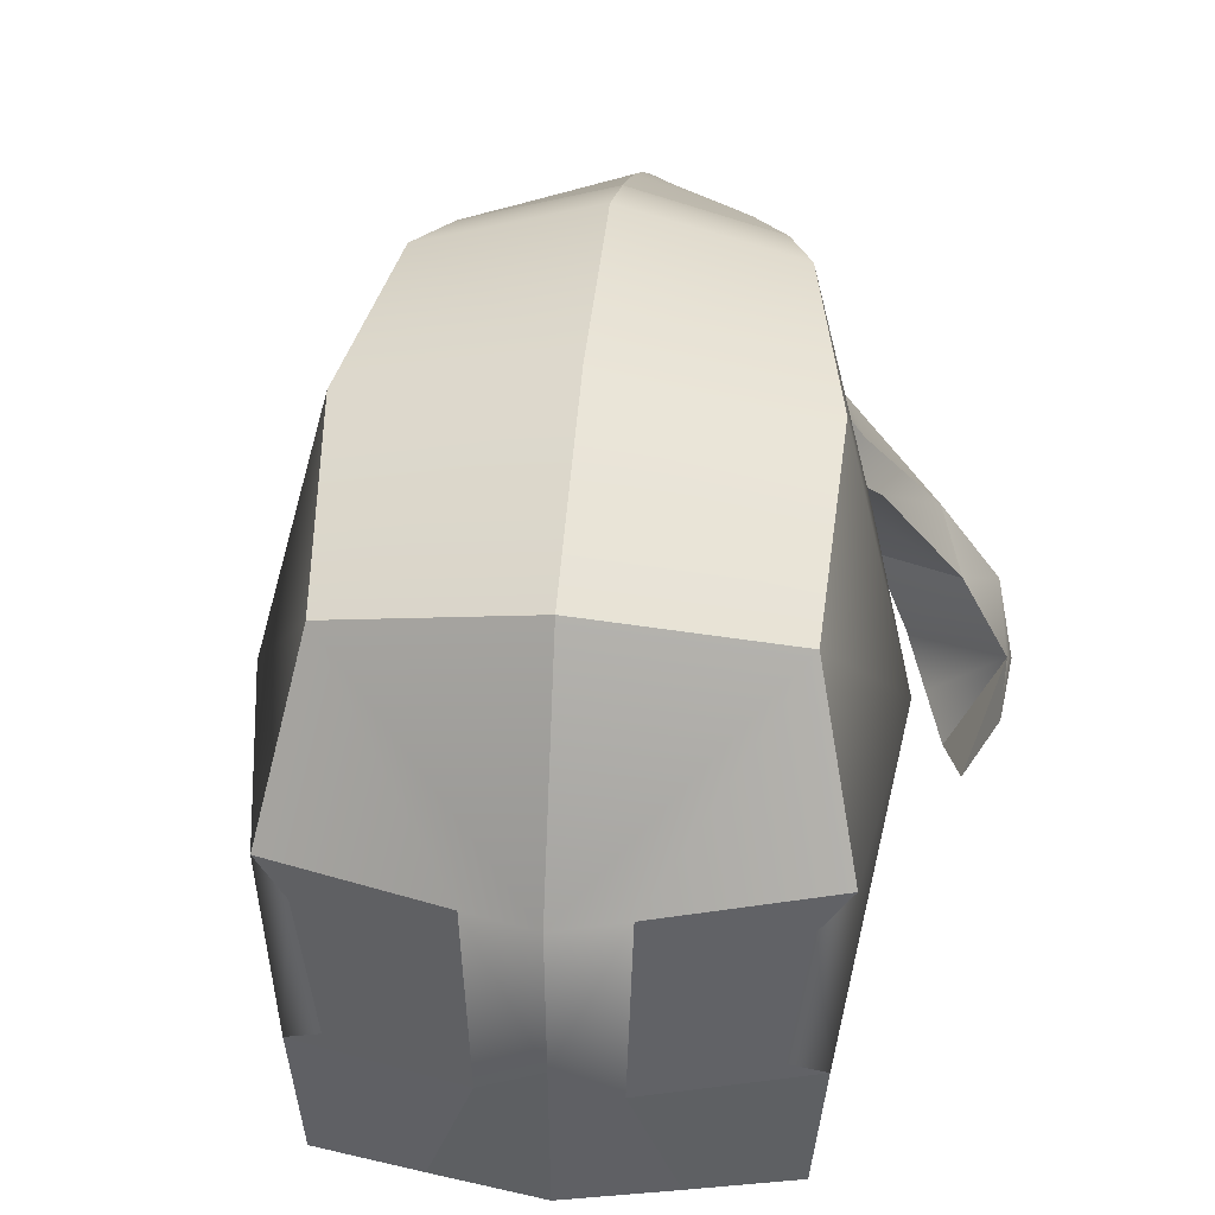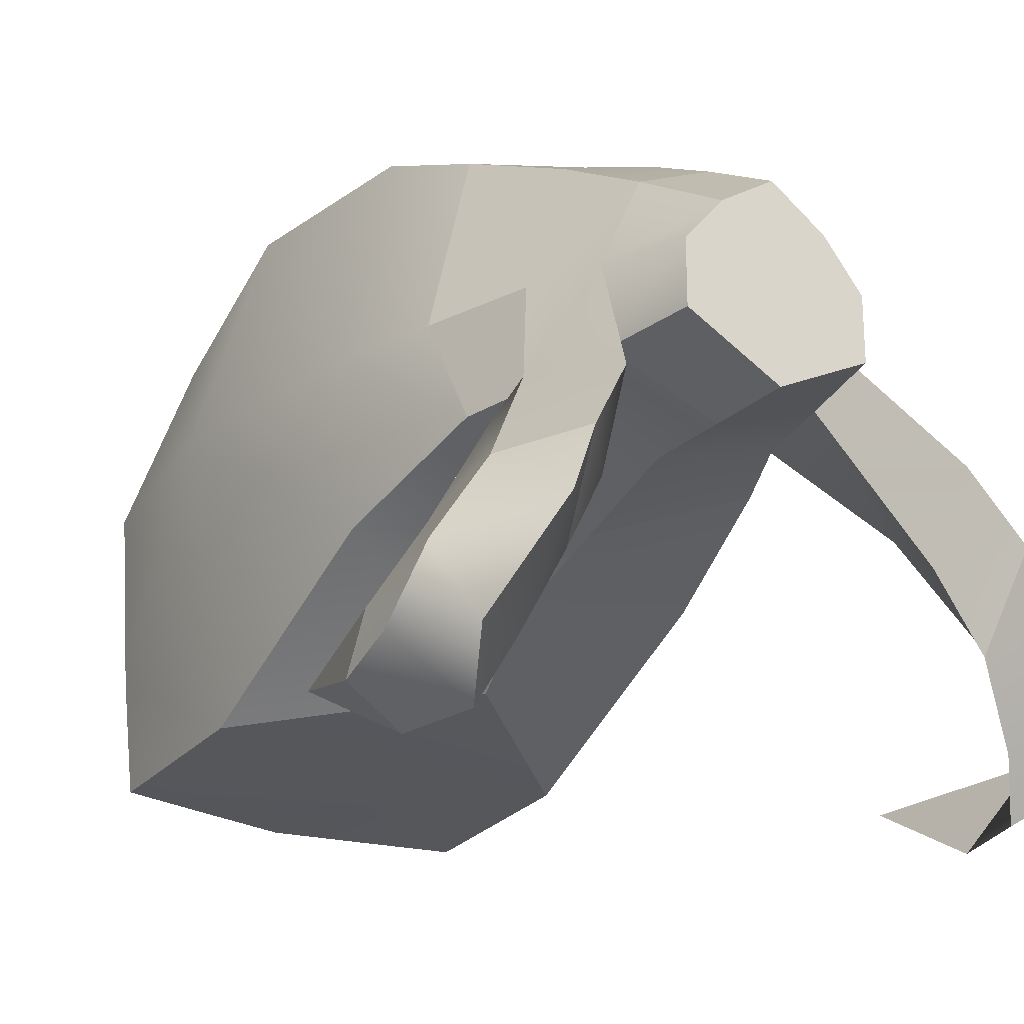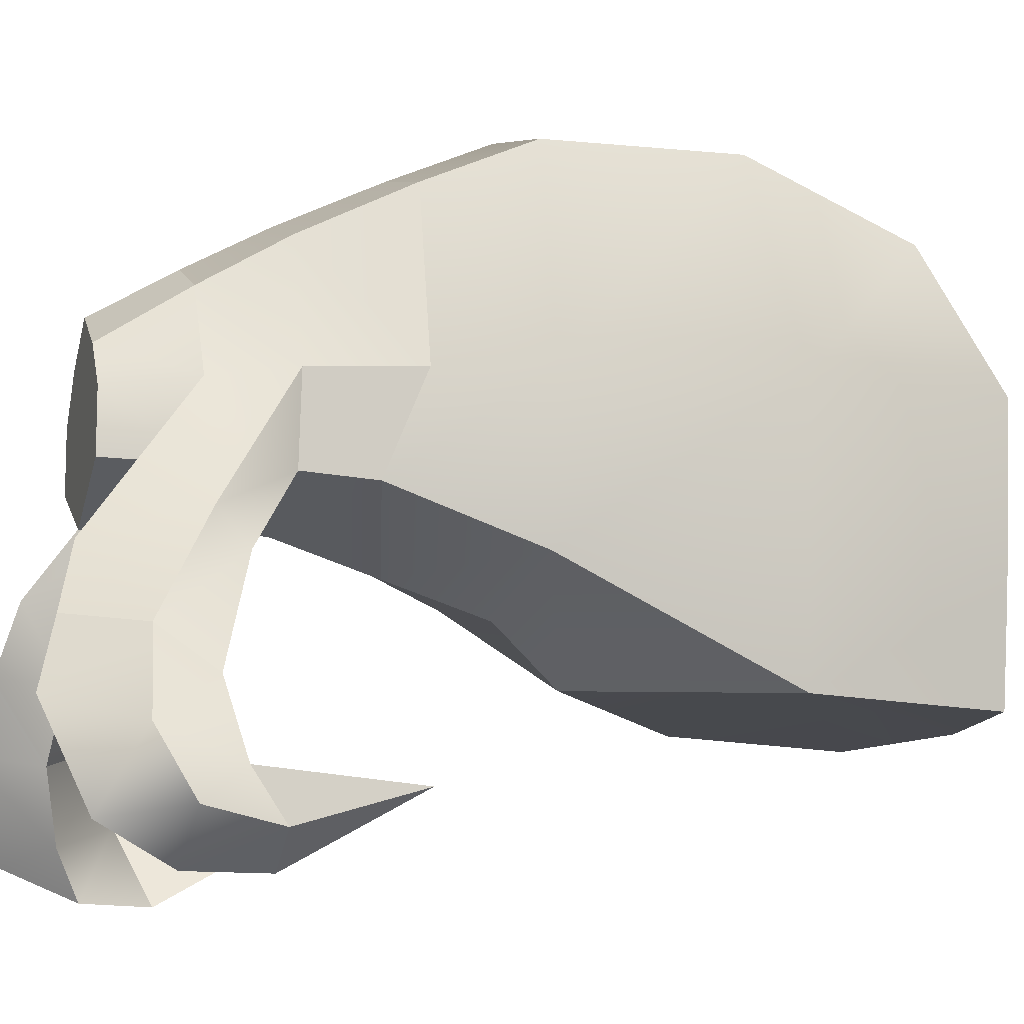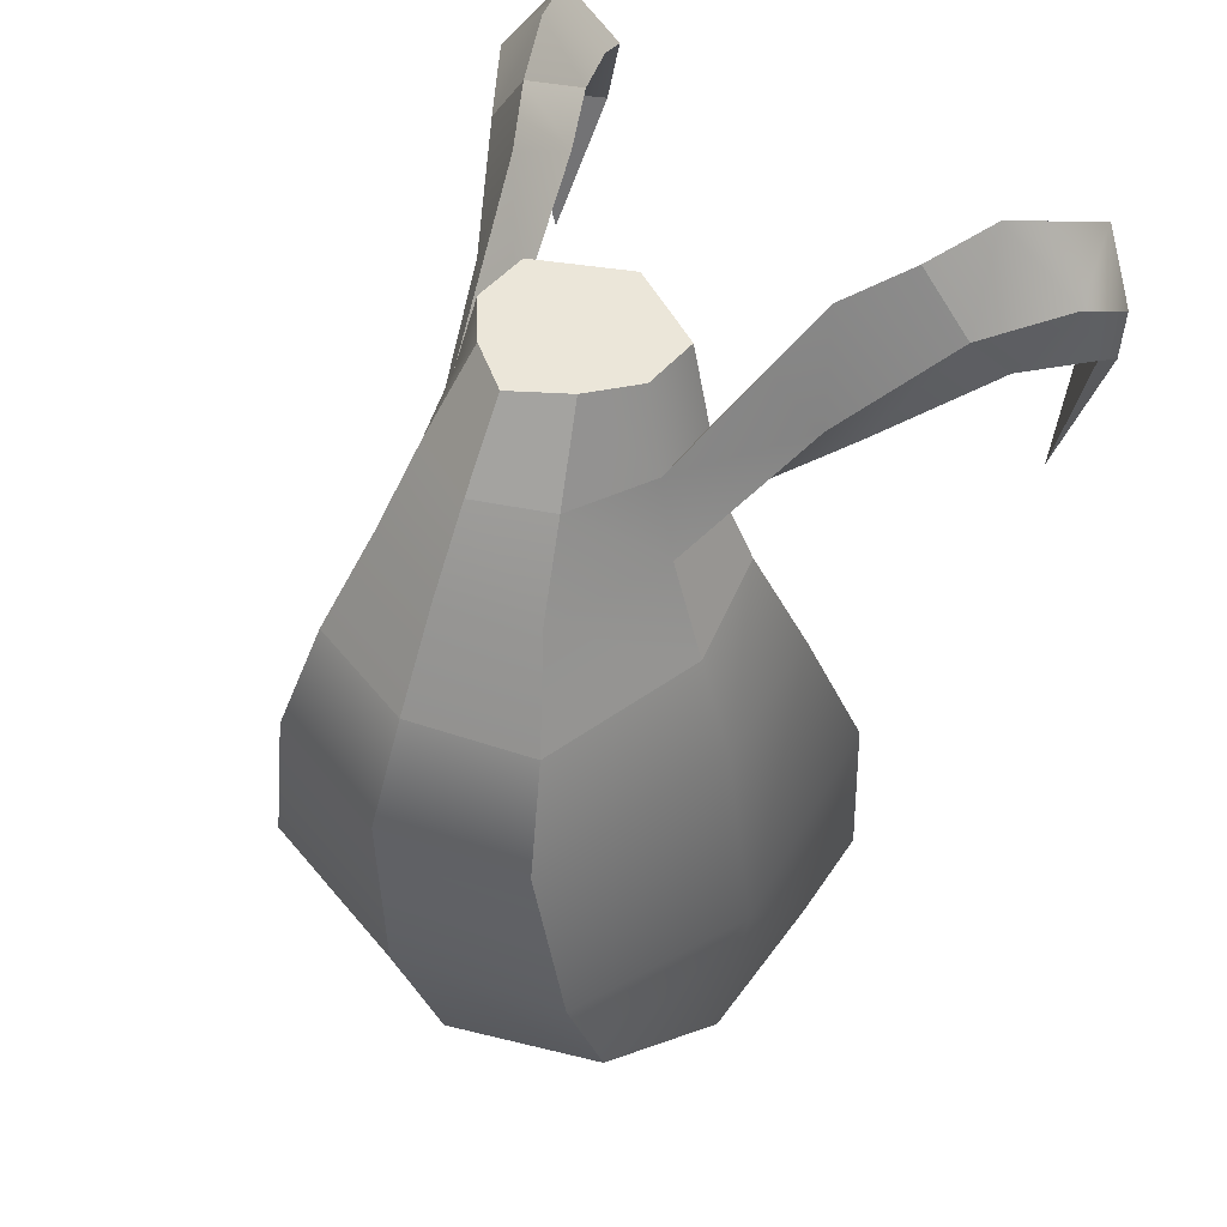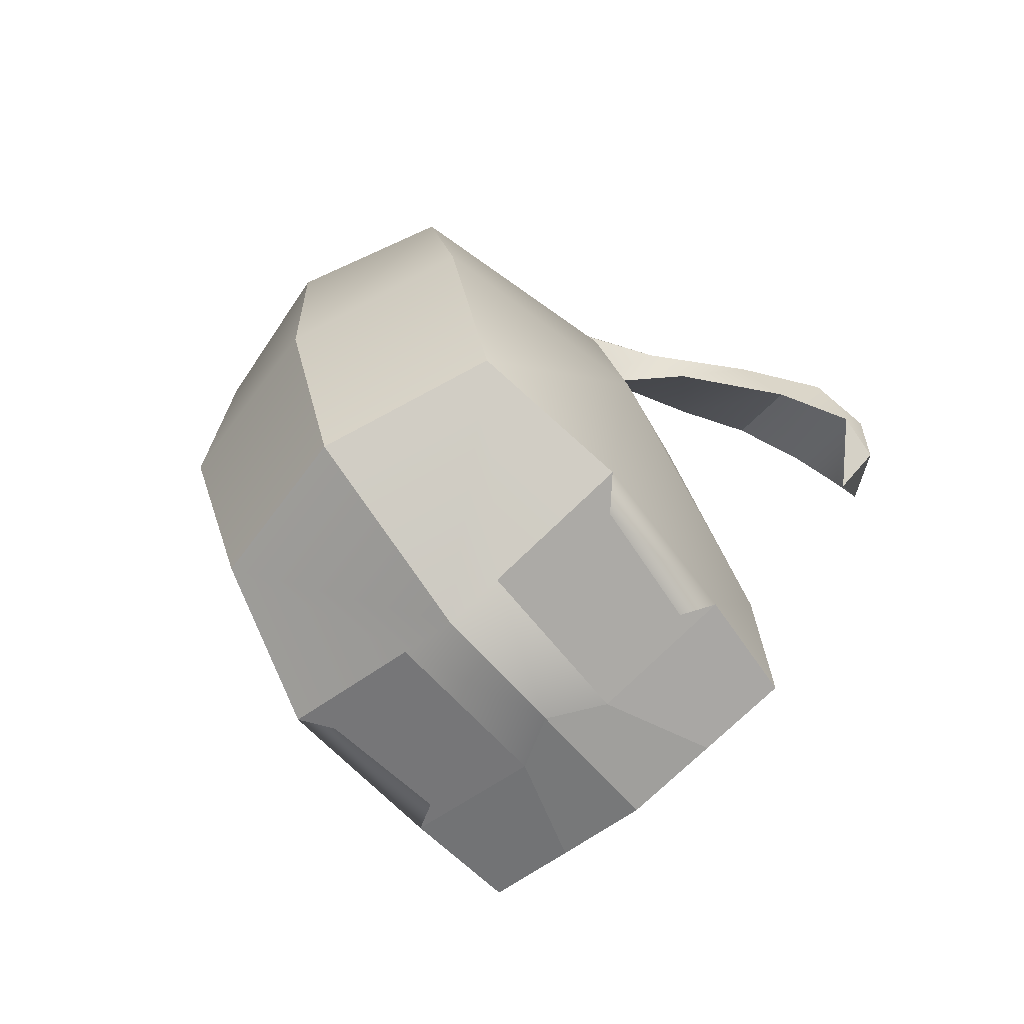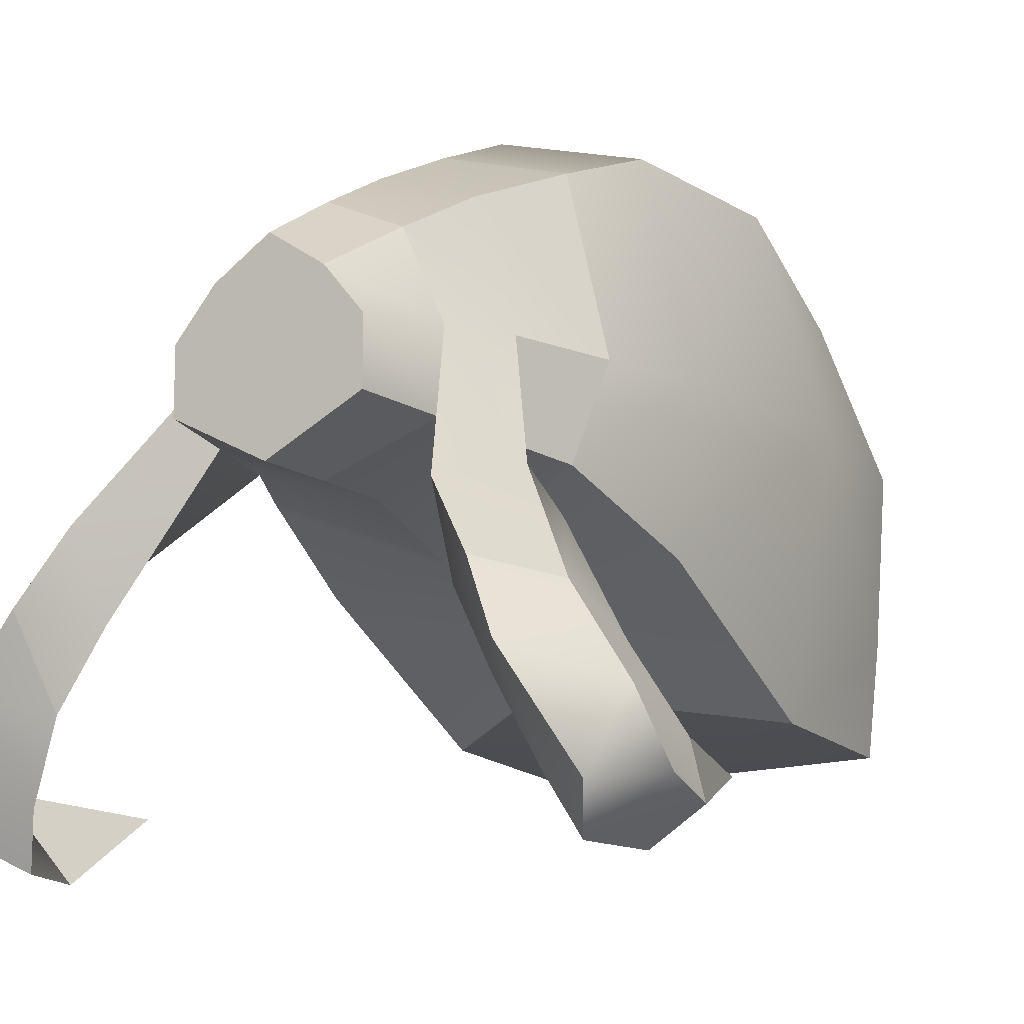
<metadata>
{"format":"obj","ext":"obj","renderer":"f3d","projection":"perspective","resolution":1024,"background":"white","views":[{"elev":37.9,"azim":5.2,"up":"+Z"},{"elev":-24.0,"azim":147.0,"up":"+Z"},{"elev":-10.8,"azim":-107.0,"up":"+Z"},{"elev":46.8,"azim":37.5,"up":"+Y"},{"elev":-68.5,"azim":40.4,"up":"+Y"},{"elev":-13.0,"azim":-150.3,"up":"+Z"}]}
</metadata>
<code>
g default1
v -0.04217 3.318 2.146
v 1.872 3.711 1.65
v -0.04217 7.711 2.965
v 1.629 7.711 2.493
v -0.04217 12 0.7188
v 0.5629 12 0.3156
v 0.9954 12 -0.2088
v -0.04217 12 -1.456
v 0.9954 12 -0.9221
v -0.04217 7.711 -2.191
v 1.988 7.711 -1.783
v -0.04217 2.512 -3.191
v 2 2.93 -3.191
v -0.04217 2.255 0
v 2.257 2.902 0
v 2.235 7.711 0
v -0.04217 6.997 -2.886
v 2 5.046 -3.08
v 2.61 5.225 0
v 1.978 5.643 2.412
v -0.04217 5.44 2.896
v -0.04217 10.09 -1.423
v 1.351 10.09 -1.013
v 1.48 10.09 0
v 1.021 10.09 1.463
v -0.04217 10.09 1.839
v 1.388 8.9 2.005
v -0.04217 8.9 2.429
v 1.67 9.333 -1.128
v -0.04217 8.9 -1.807
v 1.858 8.9 0
v -0.04217 11.05 -1.439
v 1.183 11 -0.9697
v 1.247 11.01 -0.1006
v 0.8095 11.05 0.912
v -0.04217 11.05 1.302
v 2.914 11.46 -4.993
v 3.362 12.3 -4.591
v 3.767 11.44 -4.473
v 3.252 9.225 -4.221
v 2.756 12.73 -3.449
v 2.676 11.75 -4.42
v 3.694 11 -4.114
v 3.592 11.84 -3.754
v 1.903 12.31 -1.89
v 1.839 11.82 -2.759
v 2.336 10.73 -1.986
v 2.141 11.04 -1.542
v 3.104 10.63 -5.012
v 3.665 10.63 -4.645
v 2.938 11.74 -2.794
v 2.382 12.52 -2.669
v 2.295 11.93 -3.589
v 3.191 11.15 -3.263
v 1 2.721 -3.191
v 0.6178 2.43 0
v 0.5536 2.501 -1.946
v 2.128 2.916 -1.946
v -0.04217 2.384 -1.596
v 1.959 2.76 -0.3083
v 1.782 2.774 -1.737
v -2.084 5.046 -3.08
v -1.473 8.9 2.005
v -1.713 7.711 2.493
v -2.072 7.711 -1.783
v -2.694 5.225 0
v -2.319 7.711 0
v -2.062 5.643 2.412
v -1.08 12 -0.2088
v -1.08 12 -0.9221
v -0.6472 12 0.3156
v -0.8938 11.05 0.912
v -1.106 10.09 1.463
v -1.267 11 -0.9697
v -1.331 11.01 -0.1006
v -3.188 10.63 -5.012
v -3.749 10.63 -4.645
v -3.336 9.225 -4.221
v -2.998 11.46 -4.993
v -3.447 12.3 -4.591
v -3.851 11.44 -4.473
v -1.988 12.31 -1.89
v -1.924 11.82 -2.759
v -2.467 12.52 -2.669
v -3.022 11.74 -2.794
v -3.676 11.84 -3.754
v -2.841 12.73 -3.449
v -2.38 11.93 -3.589
v -2.761 11.75 -4.42
v -3.276 11.15 -3.263
v -3.778 11 -4.114
v -2.226 11.04 -1.542
v -2.421 10.73 -1.986
v -1.436 10.09 -1.013
v -1.754 9.333 -1.128
v -1.565 10.09 0
v -1.942 8.9 0
v -1.956 3.711 1.65
v -2.084 2.93 -3.191
v -2.213 2.916 -1.946
v -0.6379 2.501 -1.946
v -1.084 2.721 -3.191
v -0.7021 2.43 0
v -2.341 2.902 0
v -1.866 2.774 -1.737
v -2.043 2.76 -0.3083
g Body
f 27 28 4
f 4 28 3
f 10 11 17
f 17 11 18
f 18 11 19
f 19 11 16
f 19 16 20
f 20 16 4
f 20 4 21
f 21 4 3
f 35 36 25
f 25 36 26
f 27 25 28
f 28 25 26
f 33 32 9
f 9 32 8
f 34 33 7
f 7 33 9
f 35 34 6
f 6 34 7
f 36 35 5
f 5 35 6
f 49 50 40
f 49 37 50
f 50 37 39
f 37 38 39
f 34 45 33
f 33 45 46
f 52 51 41
f 41 51 44
f 52 41 53
f 53 41 42
f 53 42 54
f 54 42 43
f 51 54 44
f 44 54 43
f 41 44 38
f 38 44 39
f 41 38 42
f 42 38 37
f 42 37 43
f 43 37 49
f 44 43 39
f 39 43 50
f 43 49 40
f 50 43 40
f 52 45 51
f 51 45 48
f 54 51 47
f 47 51 48
f 53 54 46
f 46 54 47
f 53 46 52
f 52 46 45
f 32 33 22
f 22 33 23
f 23 33 47
f 47 33 46
f 10 30 11
f 11 30 29
f 23 29 22
f 22 29 30
f 34 35 24
f 24 35 25
f 24 48 34
f 34 48 45
f 24 23 48
f 48 23 47
f 31 16 29
f 29 16 11
f 31 27 16
f 16 27 4
f 27 31 25
f 25 31 24
f 1 2 21
f 21 2 20
f 13 58 55
f 55 58 57
f 1 14 2
f 14 56 2
f 2 56 15
f 13 18 58
f 18 19 58
f 58 19 15
f 15 19 2
f 2 19 20
f 55 57 12
f 12 57 59
f 57 56 59
f 59 56 14
f 15 60 58
f 58 60 61
f 63 64 28
f 28 64 3
f 62 65 17
f 17 65 10
f 67 65 66
f 66 65 62
f 64 67 68
f 68 67 66
f 3 64 21
f 21 64 68
f 72 73 36
f 36 73 26
f 26 73 28
f 28 73 63
f 74 70 32
f 32 70 8
f 75 69 74
f 74 69 70
f 72 71 75
f 75 71 69
f 36 5 72
f 72 5 71
f 76 78 77
f 76 77 79
f 77 81 79
f 79 81 80
f 83 82 74
f 74 82 75
f 84 87 85
f 85 87 86
f 89 87 88
f 88 87 84
f 91 89 90
f 90 89 88
f 85 86 90
f 90 86 91
f 81 86 80
f 80 86 87
f 79 80 89
f 89 80 87
f 76 79 91
f 91 79 89
f 77 91 81
f 81 91 86
f 91 78 76
f 77 78 91
f 92 82 85
f 85 82 84
f 90 93 85
f 85 93 92
f 88 83 90
f 90 83 93
f 82 83 84
f 84 83 88
f 94 74 22
f 22 74 32
f 83 74 93
f 93 74 94
f 95 30 65
f 65 30 10
f 30 95 22
f 22 95 94
f 73 72 96
f 96 72 75
f 82 92 75
f 75 92 96
f 93 94 92
f 92 94 96
f 65 67 95
f 95 67 97
f 64 63 67
f 67 63 97
f 96 97 73
f 73 97 63
f 68 98 21
f 21 98 1
f 99 102 100
f 100 102 101
f 1 98 14
f 14 98 103
f 98 104 103
f 99 100 62
f 62 100 66
f 100 104 66
f 68 66 98
f 98 66 104
f 59 101 12
f 12 101 102
f 14 103 59
f 59 103 101
f 105 106 100
f 100 106 104
f 23 24 29
f 29 24 31
f 97 96 95
f 95 96 94
f 100 101 105
f 104 106 103
f 101 103 105
f 103 106 105
f 58 61 57
f 15 56 60
f 56 57 60
f 61 60 57
f 5 6 71
f 70 69 8
f 69 71 8
f 71 6 8
f 6 7 8
f 8 7 9
f 17 18 62
f 18 13 62
f 13 55 62
f 55 12 62
f 12 102 62
f 102 99 62

</code>
